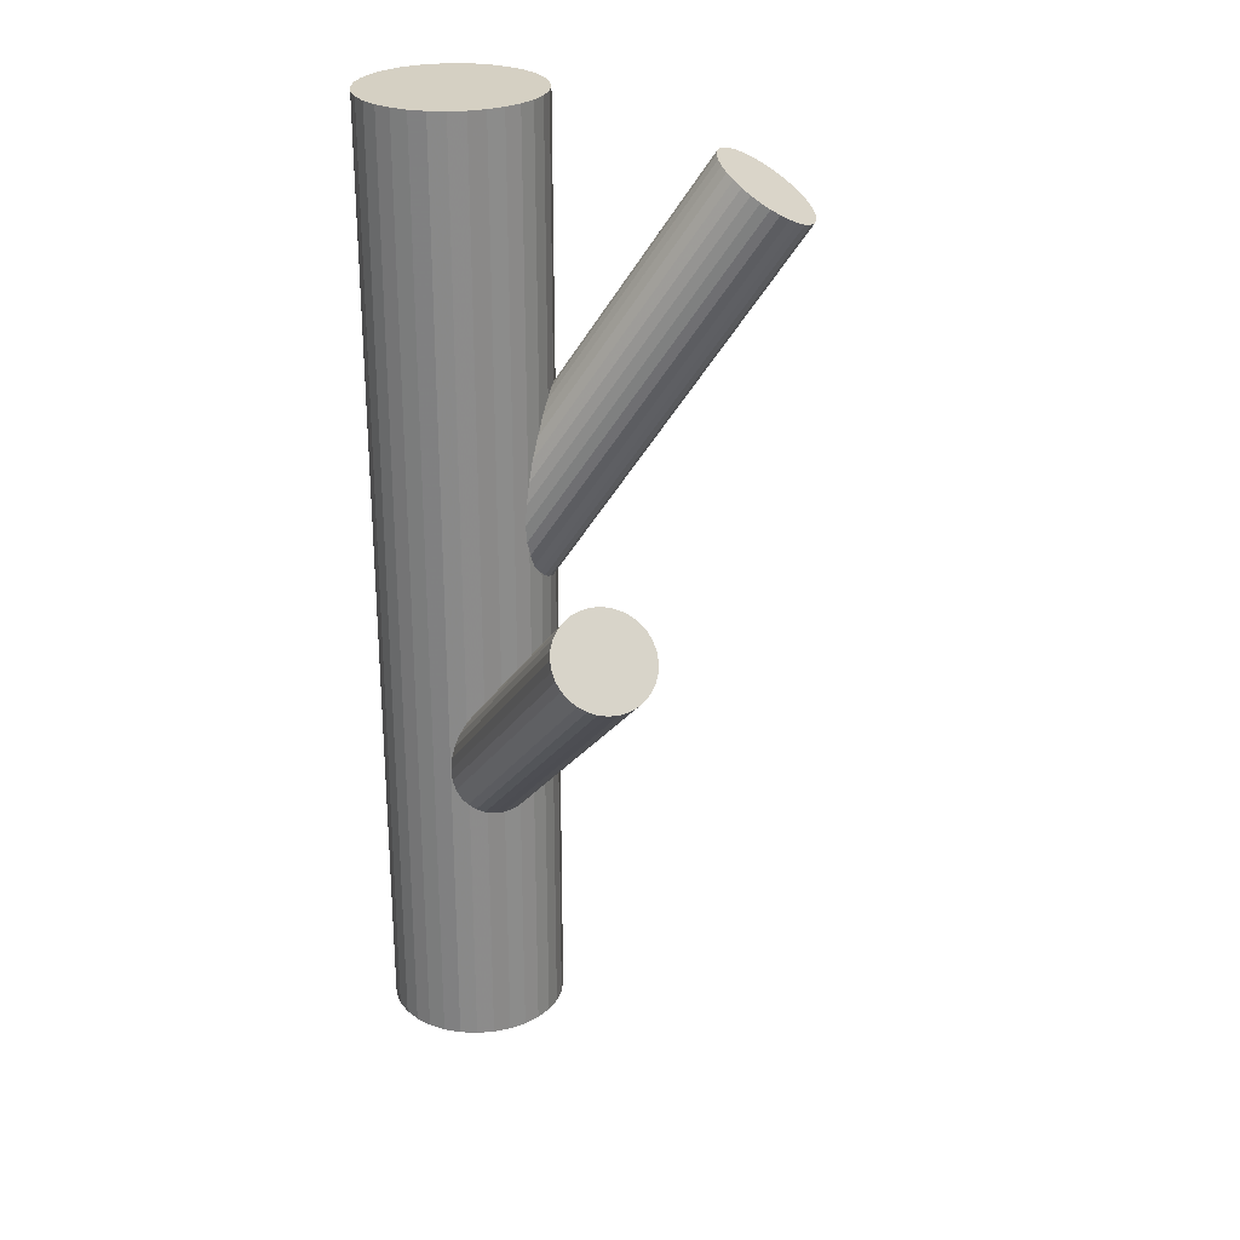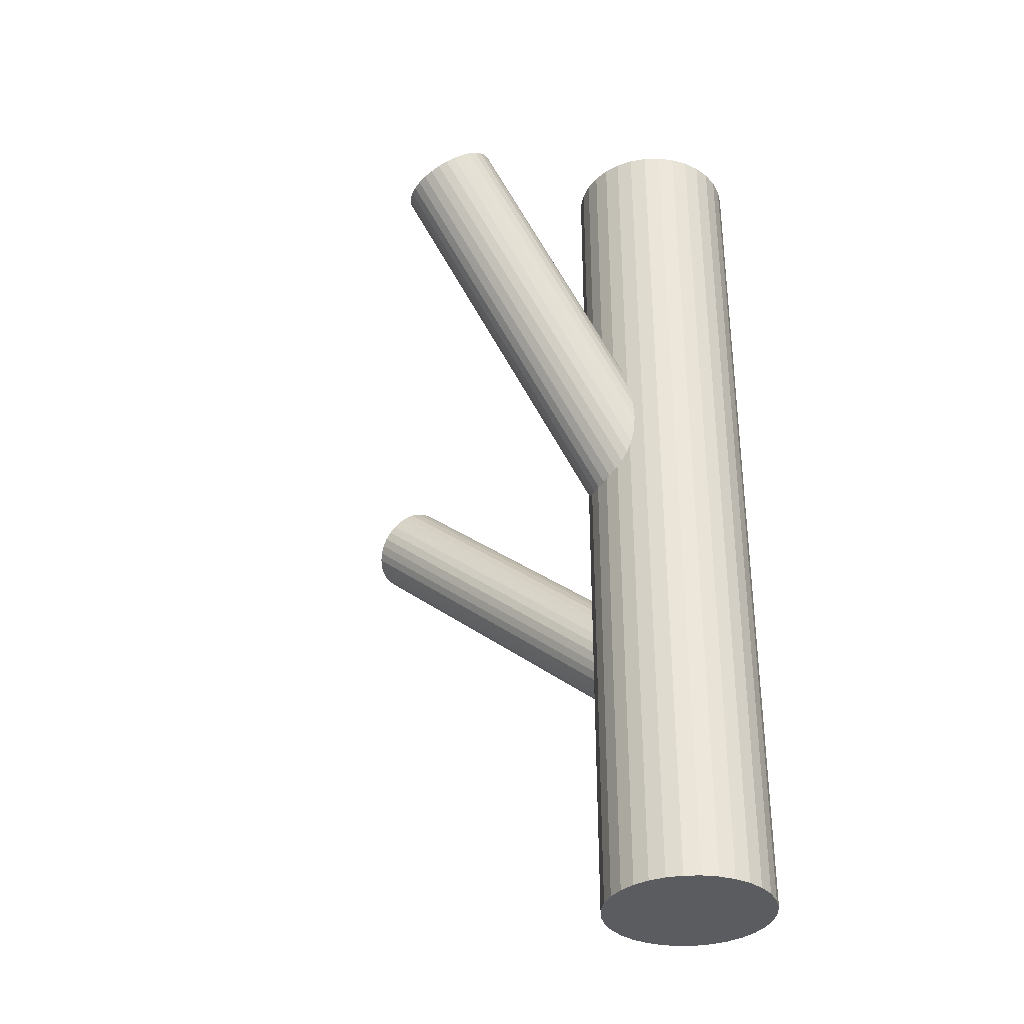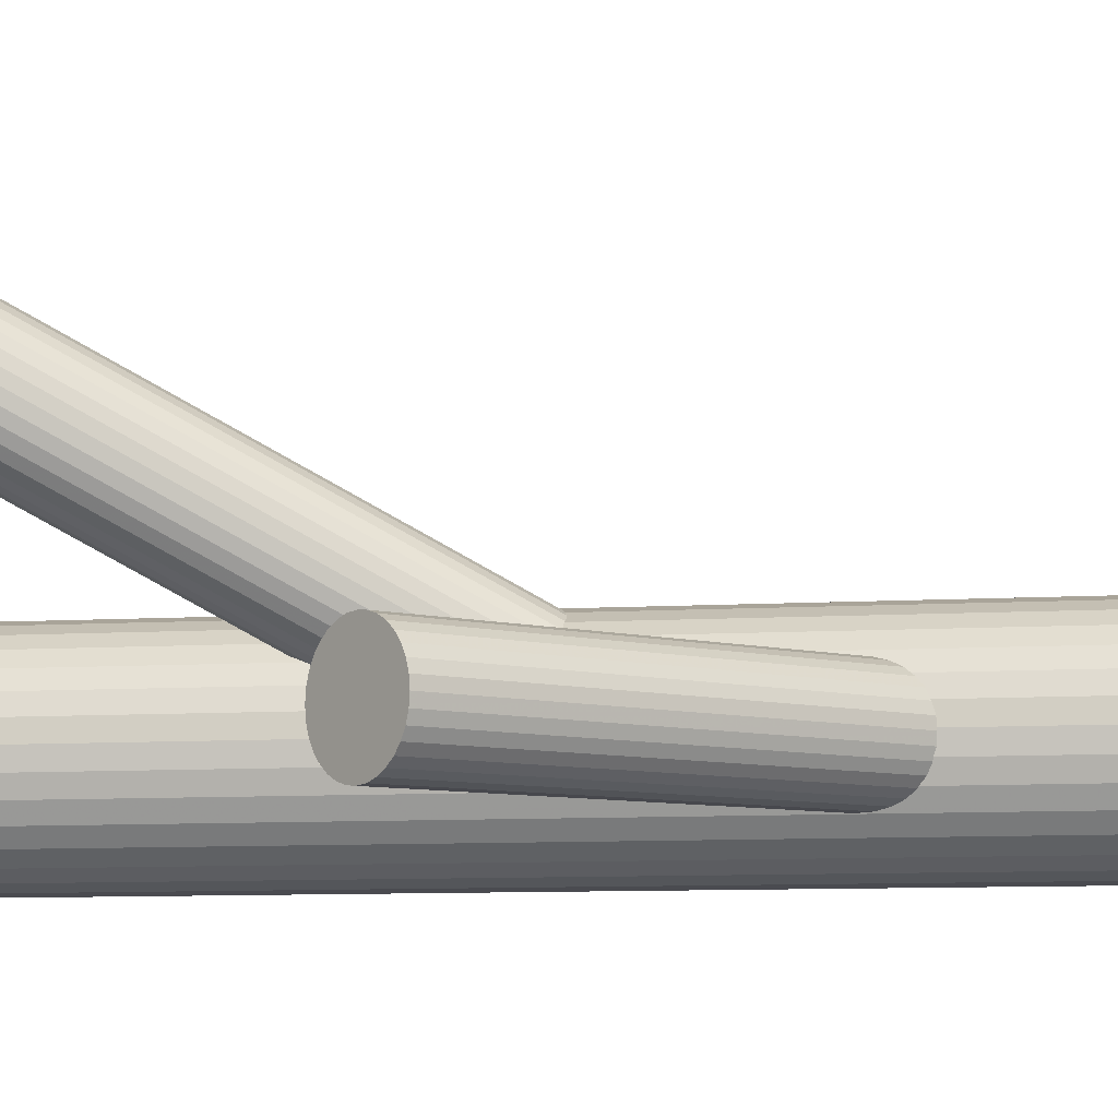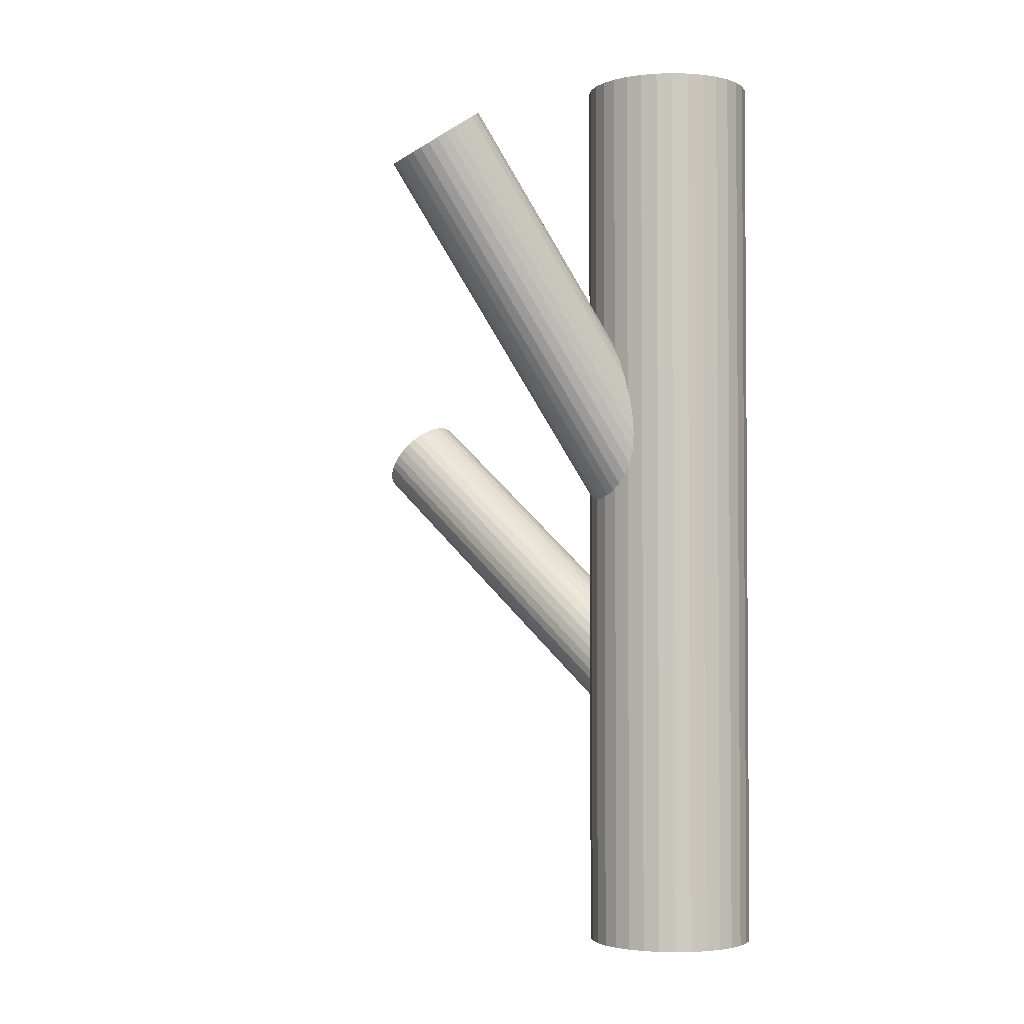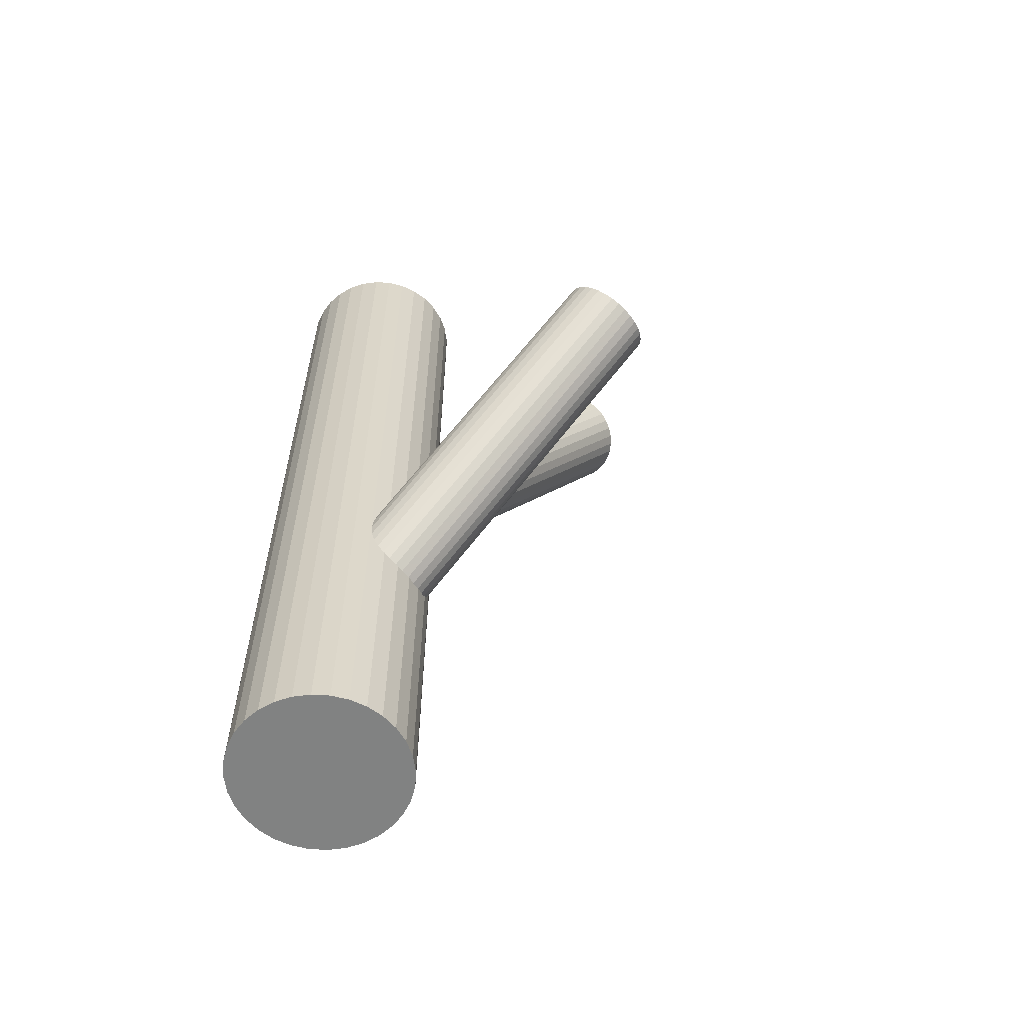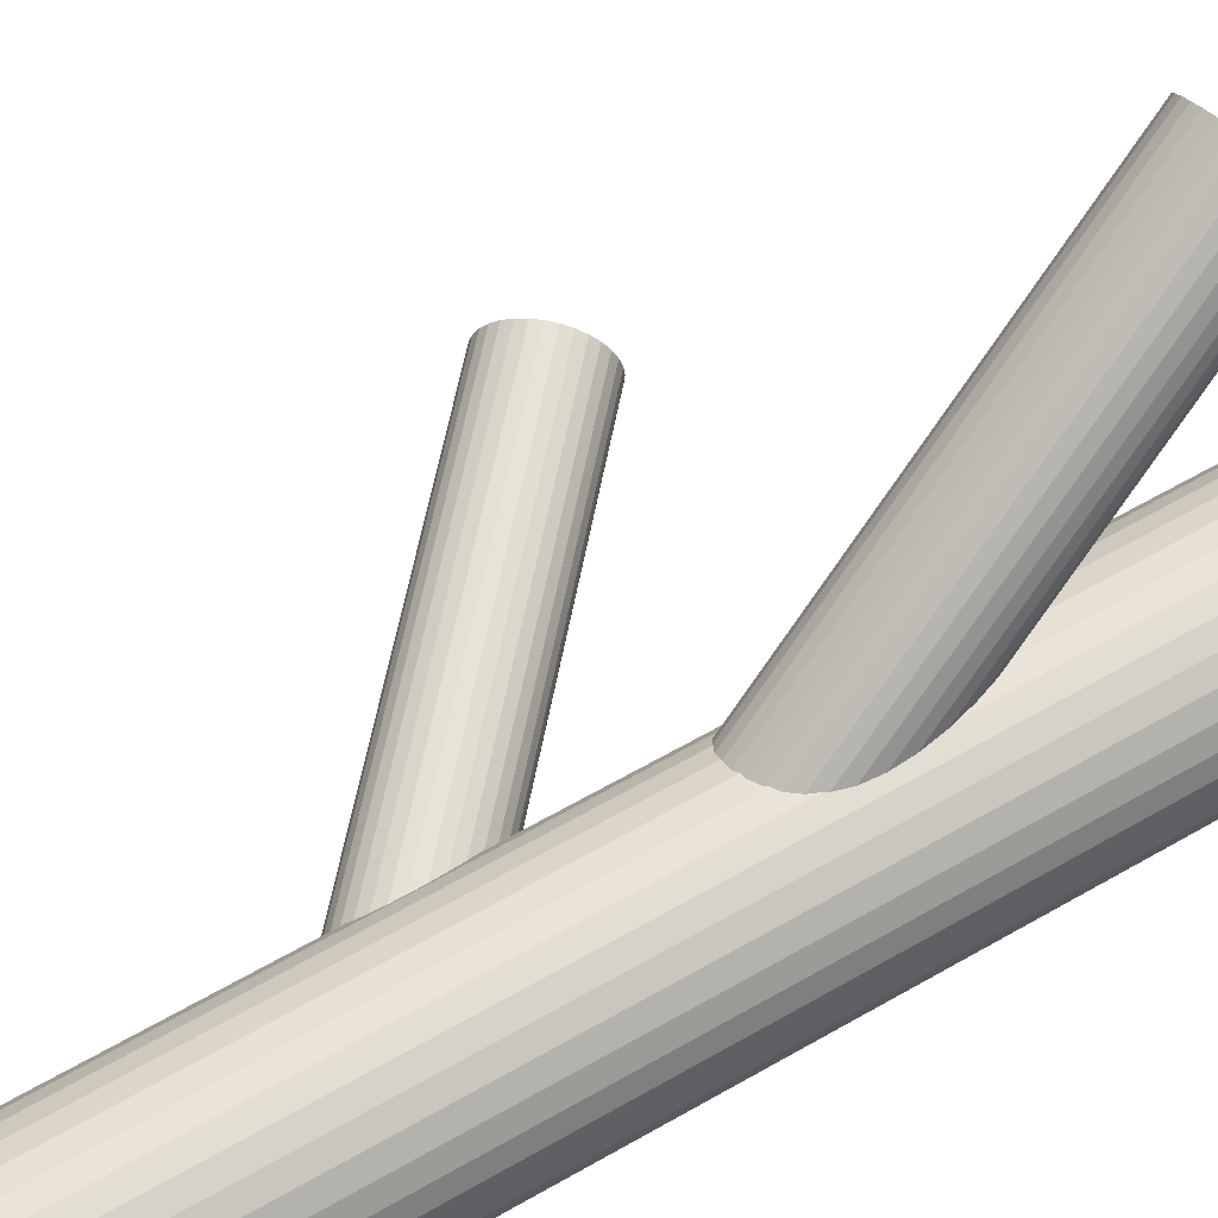
<metadata>
{"format":"obj","ext":"obj","renderer":"f3d","projection":"perspective","resolution":1024,"background":"white","views":[{"elev":26.4,"azim":66.1,"up":"+Z"},{"elev":-34.6,"azim":-149.5,"up":"+Z"},{"elev":-8.9,"azim":99.5,"up":"+Y"},{"elev":-2.6,"azim":-145.6,"up":"+Z"},{"elev":-60.6,"azim":35.9,"up":"+Z"},{"elev":63.3,"azim":-120.0,"up":"+Y"}]}
</metadata>
<code>
v -0.03288 -0.02179 0.1065
v -0.03288 -0.02179 -0.1065
v -0.03288 -0.04156 0.1065
v -0.03288 -0.04156 -0.1065
v -0.03288 -0.002008 0.1065
v -0.03288 -0.002008 -0.1065
v -0.01889 -0.007801 0.1065
v -0.01889 -0.007801 -0.1065
v -0.01889 -0.03577 0.1065
v -0.01889 -0.03577 -0.1065
v -0.05266 -0.02179 0.1065
v -0.05266 -0.02179 -0.1065
v -0.04932 -0.0108 0.1065
v -0.04932 -0.0108 -0.1065
v -0.04932 -0.03277 0.1065
v -0.04932 -0.03277 -0.1065
v -0.05115 -0.02936 0.1065
v -0.05115 -0.02936 -0.1065
v -0.05115 -0.01422 0.1065
v -0.05115 -0.01422 -0.1065
v -0.02902 -0.002388 0.1065
v -0.02902 -0.002388 -0.1065
v -0.02902 -0.04118 0.1065
v -0.02902 -0.04118 -0.1065
v -0.02189 -0.03823 0.1065
v -0.02189 -0.03823 -0.1065
v -0.02189 -0.005341 0.1065
v -0.02189 -0.005341 -0.1065
v -0.01348 -0.01793 0.1065
v -0.01348 -0.01793 -0.1065
v -0.01348 -0.02564 0.1065
v -0.01348 -0.02564 -0.1065
v -0.04045 -0.04006 0.1065
v -0.04045 -0.04006 -0.1065
v -0.04045 -0.003514 0.1065
v -0.04045 -0.003514 -0.1065
v -0.02531 -0.04006 0.1065
v -0.02531 -0.04006 -0.1065
v -0.02531 -0.003514 0.1065
v -0.02531 -0.003514 -0.1065
v -0.05228 -0.01793 0.1065
v -0.05228 -0.01793 -0.1065
v -0.05228 -0.02564 0.1065
v -0.05228 -0.02564 -0.1065
v -0.04387 -0.03823 0.1065
v -0.04387 -0.03823 -0.1065
v -0.04387 -0.005341 0.1065
v -0.04387 -0.005341 -0.1065
v -0.03674 -0.002388 0.1065
v -0.03674 -0.002388 -0.1065
v -0.03674 -0.04118 0.1065
v -0.03674 -0.04118 -0.1065
v -0.01461 -0.02936 0.1065
v -0.01461 -0.02936 -0.1065
v -0.01461 -0.01422 0.1065
v -0.01461 -0.01422 -0.1065
v -0.01643 -0.0108 0.1065
v -0.01643 -0.0108 -0.1065
v -0.01643 -0.03277 0.1065
v -0.01643 -0.03277 -0.1065
v -0.0131 -0.02179 0.1065
v -0.0131 -0.02179 -0.1065
v -0.04686 -0.007801 0.1065
v -0.04686 -0.007801 -0.1065
v -0.04686 -0.03577 0.1065
v -0.04686 -0.03577 -0.1065
v 0.001071 0.031 0.08925
v -0.03288 -0.02179 -0.005299
v 0.006461 0.03938 0.08264
v -0.02749 -0.01341 -0.01191
v -0.004318 0.02262 0.09587
v -0.03827 -0.03017 0.001315
v -0.00616 0.04019 0.08672
v -0.04011 -0.0126 -0.00783
v -0.01028 0.03377 0.09178
v -0.04423 -0.01902 -0.002768
v 0.009885 0.02302 0.09054
v -0.02406 -0.02977 -0.004009
v 0.01199 0.02629 0.08796
v -0.02196 -0.0265 -0.00659
v -5.884e-05 0.02078 0.09536
v -0.03401 -0.032 0.0008114
v 0.0099 0.03627 0.08314
v -0.02405 -0.01652 -0.01141
v 0.01113 0.02453 0.08925
v -0.02282 -0.02826 -0.005299
v -0.01029 0.03173 0.09293
v -0.04424 -0.02106 -0.001625
v -0.004298 0.04104 0.08558
v -0.03825 -0.01175 -0.008974
v -0.009853 0.02965 0.09393
v -0.0438 -0.02314 -0.0006224
v -0.002231 0.0415 0.08457
v -0.03618 -0.01129 -0.009976
v 0.004395 0.04048 0.08276
v -0.02955 -0.0123 -0.01179
v -0.006177 0.02404 0.09574
v -0.04013 -0.02874 0.001188
v -0.008999 0.02763 0.09475
v -0.04295 -0.02516 0.0002002
v -3.596e-05 0.04156 0.08375
v -0.03398 -0.01122 -0.0108
v 0.002178 0.02044 0.09475
v -0.03177 -0.03235 0.0002002
v 0.01114 0.03438 0.08375
v -0.02281 -0.01841 -0.0108
v 0.00832 0.03796 0.08276
v -0.02563 -0.01483 -0.01179
v -0.002253 0.02152 0.09574
v -0.0362 -0.03127 0.001188
v 0.004373 0.0205 0.09393
v -0.02958 -0.03229 -0.0006224
v 0.01199 0.03235 0.08457
v -0.02195 -0.02043 -0.009976
v 0.006441 0.02097 0.09293
v -0.02751 -0.03182 -0.001625
v 0.01243 0.03028 0.08558
v -0.02152 -0.02251 -0.008974
v -0.008988 0.03747 0.08925
v -0.04294 -0.01532 -0.005299
v -0.007758 0.02574 0.09536
v -0.04171 -0.02705 0.0008114
v 0.002201 0.04122 0.08314
v -0.03175 -0.01157 -0.01141
v -0.009846 0.03571 0.09054
v -0.04379 -0.01708 -0.004009
v -0.007743 0.03898 0.08796
v -0.04169 -0.01381 -0.00659
v 0.01243 0.02823 0.08672
v -0.02152 -0.02456 -0.00783
v 0.008302 0.02182 0.09178
v -0.02565 -0.03097 -0.002768
v 0.04572 -0.02337 0.01688
v -0.03288 -0.02179 -0.05167
v 0.03877 -0.02323 0.02484
v -0.03982 -0.02165 -0.04371
v 0.05266 -0.02351 0.008914
v -0.02594 -0.02193 -0.05963
v 0.03895 -0.02117 0.02468
v -0.03964 -0.01959 -0.04386
v 0.05256 -0.02144 0.009067
v -0.02603 -0.01986 -0.05948
v 0.04457 -0.01298 0.01843
v -0.03402 -0.0114 -0.05012
v 0.04728 -0.01304 0.01532
v -0.03132 -0.01146 -0.05322
v 0.03938 -0.0192 0.02423
v -0.03921 -0.01762 -0.04431
v 0.05221 -0.01945 0.009521
v -0.02638 -0.01787 -0.05902
v 0.04168 -0.03207 0.0213
v -0.03691 -0.03049 -0.04725
v 0.04939 -0.03223 0.01245
v -0.0292 -0.03065 -0.05609
v 0.04326 -0.01356 0.01992
v -0.03534 -0.01198 -0.04862
v 0.04857 -0.01366 0.01383
v -0.03003 -0.01208 -0.05472
v 0.05047 -0.03093 0.01125
v -0.02812 -0.02935 -0.0573
v 0.04066 -0.03074 0.02251
v -0.03794 -0.02916 -0.04604
v 0.04593 -0.01281 0.01688
v -0.03267 -0.01123 -0.05167
v 0.0516 -0.01762 0.01026
v -0.02699 -0.01603 -0.05829
v 0.04006 -0.01738 0.0235
v -0.03853 -0.0158 -0.04505
v 0.05137 -0.02935 0.01026
v -0.02722 -0.02777 -0.05829
v 0.03983 -0.02912 0.0235
v -0.03877 -0.02754 -0.04505
v 0.0455 -0.03393 0.01688
v -0.03309 -0.03235 -0.05167
v 0.05077 -0.016 0.01125
v -0.02782 -0.01442 -0.0573
v 0.04096 -0.0158 0.02251
v -0.03764 -0.01422 -0.04604
v 0.04286 -0.03307 0.01992
v -0.03573 -0.03149 -0.04862
v 0.04818 -0.03318 0.01383
v -0.03042 -0.0316 -0.05472
v 0.04204 -0.01451 0.0213
v -0.03656 -0.01293 -0.04725
v 0.04975 -0.01466 0.01245
v -0.02885 -0.01308 -0.05609
v 0.03922 -0.02728 0.02423
v -0.03937 -0.0257 -0.04431
v 0.05205 -0.02754 0.009521
v -0.02655 -0.02596 -0.05902
v 0.04415 -0.0337 0.01843
v -0.03444 -0.03212 -0.05012
v 0.04686 -0.03375 0.01532
v -0.03173 -0.03217 -0.05322
v 0.03887 -0.02529 0.02468
v -0.03973 -0.02371 -0.04386
v 0.05248 -0.02556 0.009067
v -0.02611 -0.02398 -0.05948
f 62 2 30
f 62 30 61
f 61 30 29
f 61 29 1
f 30 2 56
f 30 56 29
f 29 56 55
f 29 55 1
f 56 2 58
f 56 58 55
f 55 58 57
f 55 57 1
f 58 2 8
f 58 8 57
f 57 8 7
f 57 7 1
f 8 2 28
f 8 28 7
f 7 28 27
f 7 27 1
f 28 2 40
f 28 40 27
f 27 40 39
f 27 39 1
f 40 2 22
f 40 22 39
f 39 22 21
f 39 21 1
f 22 2 6
f 22 6 21
f 21 6 5
f 21 5 1
f 6 2 50
f 6 50 5
f 5 50 49
f 5 49 1
f 50 2 36
f 50 36 49
f 49 36 35
f 49 35 1
f 36 2 48
f 36 48 35
f 35 48 47
f 35 47 1
f 48 2 64
f 48 64 47
f 47 64 63
f 47 63 1
f 64 2 14
f 64 14 63
f 63 14 13
f 63 13 1
f 14 2 20
f 14 20 13
f 13 20 19
f 13 19 1
f 20 2 42
f 20 42 19
f 19 42 41
f 19 41 1
f 42 2 12
f 42 12 41
f 41 12 11
f 41 11 1
f 12 2 44
f 12 44 11
f 11 44 43
f 11 43 1
f 44 2 18
f 44 18 43
f 43 18 17
f 43 17 1
f 18 2 16
f 18 16 17
f 17 16 15
f 17 15 1
f 16 2 66
f 16 66 15
f 15 66 65
f 15 65 1
f 66 2 46
f 66 46 65
f 65 46 45
f 65 45 1
f 46 2 34
f 46 34 45
f 45 34 33
f 45 33 1
f 34 2 52
f 34 52 33
f 33 52 51
f 33 51 1
f 52 2 4
f 52 4 51
f 51 4 3
f 51 3 1
f 4 2 24
f 4 24 3
f 3 24 23
f 3 23 1
f 24 2 38
f 24 38 23
f 23 38 37
f 23 37 1
f 38 2 26
f 38 26 37
f 37 26 25
f 37 25 1
f 26 2 10
f 26 10 25
f 25 10 9
f 25 9 1
f 10 2 60
f 10 60 9
f 9 60 59
f 9 59 1
f 60 2 54
f 60 54 59
f 59 54 53
f 59 53 1
f 54 2 32
f 54 32 53
f 53 32 31
f 53 31 1
f 32 2 62
f 32 62 31
f 31 62 61
f 31 61 1
f 120 68 126
f 120 126 119
f 119 126 125
f 119 125 67
f 126 68 76
f 126 76 125
f 125 76 75
f 125 75 67
f 76 68 88
f 76 88 75
f 75 88 87
f 75 87 67
f 88 68 92
f 88 92 87
f 87 92 91
f 87 91 67
f 92 68 100
f 92 100 91
f 91 100 99
f 91 99 67
f 100 68 122
f 100 122 99
f 99 122 121
f 99 121 67
f 122 68 98
f 122 98 121
f 121 98 97
f 121 97 67
f 98 68 72
f 98 72 97
f 97 72 71
f 97 71 67
f 72 68 110
f 72 110 71
f 71 110 109
f 71 109 67
f 110 68 82
f 110 82 109
f 109 82 81
f 109 81 67
f 82 68 104
f 82 104 81
f 81 104 103
f 81 103 67
f 104 68 112
f 104 112 103
f 103 112 111
f 103 111 67
f 112 68 116
f 112 116 111
f 111 116 115
f 111 115 67
f 116 68 132
f 116 132 115
f 115 132 131
f 115 131 67
f 132 68 78
f 132 78 131
f 131 78 77
f 131 77 67
f 78 68 86
f 78 86 77
f 77 86 85
f 77 85 67
f 86 68 80
f 86 80 85
f 85 80 79
f 85 79 67
f 80 68 130
f 80 130 79
f 79 130 129
f 79 129 67
f 130 68 118
f 130 118 129
f 129 118 117
f 129 117 67
f 118 68 114
f 118 114 117
f 117 114 113
f 117 113 67
f 114 68 106
f 114 106 113
f 113 106 105
f 113 105 67
f 106 68 84
f 106 84 105
f 105 84 83
f 105 83 67
f 84 68 108
f 84 108 83
f 83 108 107
f 83 107 67
f 108 68 70
f 108 70 107
f 107 70 69
f 107 69 67
f 70 68 96
f 70 96 69
f 69 96 95
f 69 95 67
f 96 68 124
f 96 124 95
f 95 124 123
f 95 123 67
f 124 68 102
f 124 102 123
f 123 102 101
f 123 101 67
f 102 68 94
f 102 94 101
f 101 94 93
f 101 93 67
f 94 68 90
f 94 90 93
f 93 90 89
f 93 89 67
f 90 68 74
f 90 74 89
f 89 74 73
f 89 73 67
f 74 68 128
f 74 128 73
f 73 128 127
f 73 127 67
f 128 68 120
f 128 120 127
f 127 120 119
f 127 119 67
f 164 134 144
f 164 144 163
f 163 144 143
f 163 143 133
f 144 134 156
f 144 156 143
f 143 156 155
f 143 155 133
f 156 134 184
f 156 184 155
f 155 184 183
f 155 183 133
f 184 134 178
f 184 178 183
f 183 178 177
f 183 177 133
f 178 134 168
f 178 168 177
f 177 168 167
f 177 167 133
f 168 134 148
f 168 148 167
f 167 148 147
f 167 147 133
f 148 134 140
f 148 140 147
f 147 140 139
f 147 139 133
f 140 134 136
f 140 136 139
f 139 136 135
f 139 135 133
f 136 134 196
f 136 196 135
f 135 196 195
f 135 195 133
f 196 134 188
f 196 188 195
f 195 188 187
f 195 187 133
f 188 134 172
f 188 172 187
f 187 172 171
f 187 171 133
f 172 134 162
f 172 162 171
f 171 162 161
f 171 161 133
f 162 134 152
f 162 152 161
f 161 152 151
f 161 151 133
f 152 134 180
f 152 180 151
f 151 180 179
f 151 179 133
f 180 134 192
f 180 192 179
f 179 192 191
f 179 191 133
f 192 134 174
f 192 174 191
f 191 174 173
f 191 173 133
f 174 134 194
f 174 194 173
f 173 194 193
f 173 193 133
f 194 134 182
f 194 182 193
f 193 182 181
f 193 181 133
f 182 134 154
f 182 154 181
f 181 154 153
f 181 153 133
f 154 134 160
f 154 160 153
f 153 160 159
f 153 159 133
f 160 134 170
f 160 170 159
f 159 170 169
f 159 169 133
f 170 134 190
f 170 190 169
f 169 190 189
f 169 189 133
f 190 134 198
f 190 198 189
f 189 198 197
f 189 197 133
f 198 134 138
f 198 138 197
f 197 138 137
f 197 137 133
f 138 134 142
f 138 142 137
f 137 142 141
f 137 141 133
f 142 134 150
f 142 150 141
f 141 150 149
f 141 149 133
f 150 134 166
f 150 166 149
f 149 166 165
f 149 165 133
f 166 134 176
f 166 176 165
f 165 176 175
f 165 175 133
f 176 134 186
f 176 186 175
f 175 186 185
f 175 185 133
f 186 134 158
f 186 158 185
f 185 158 157
f 185 157 133
f 158 134 146
f 158 146 157
f 157 146 145
f 157 145 133
f 146 134 164
f 146 164 145
f 145 164 163
f 145 163 133

</code>
